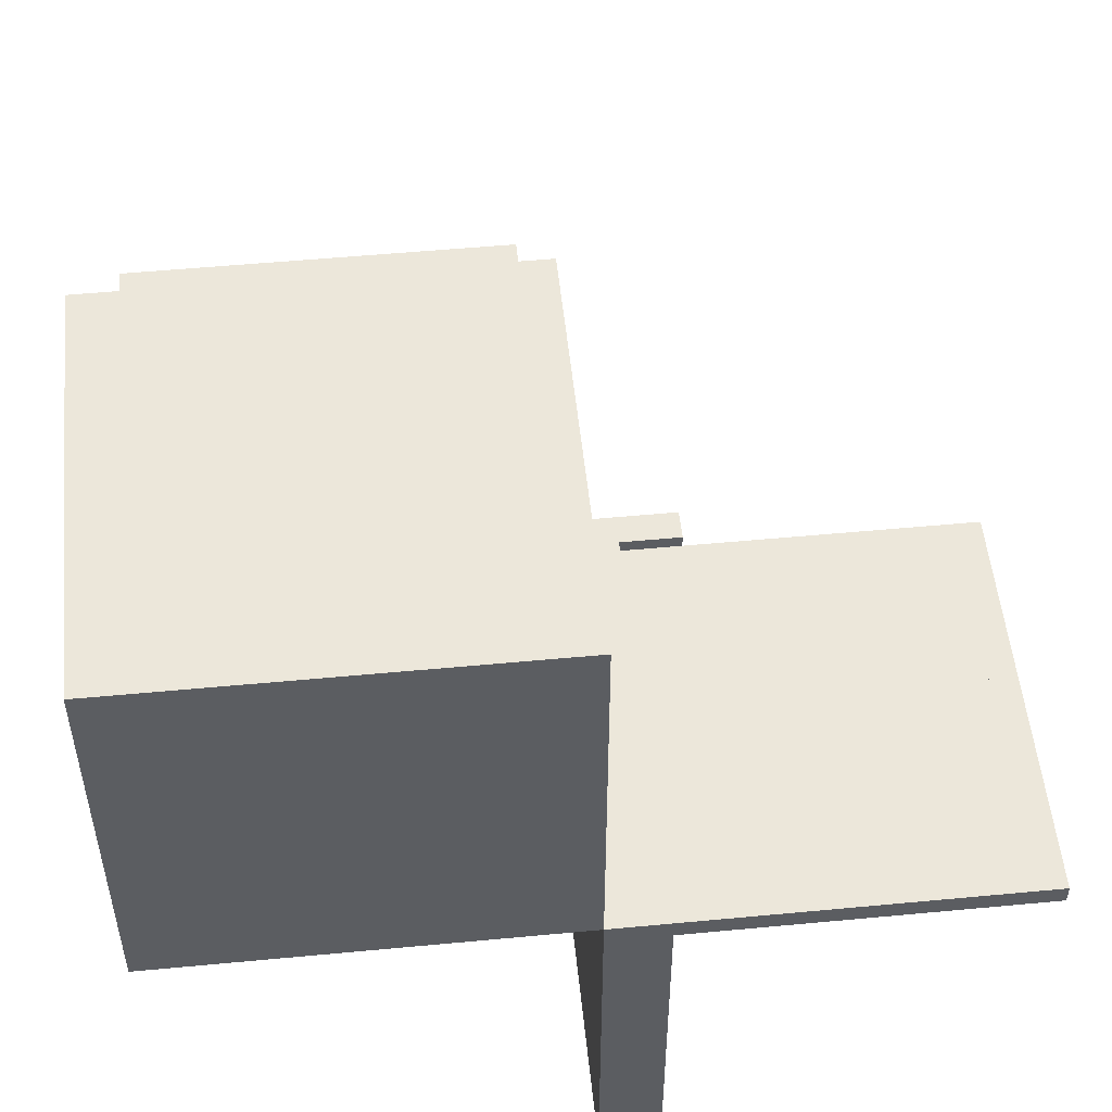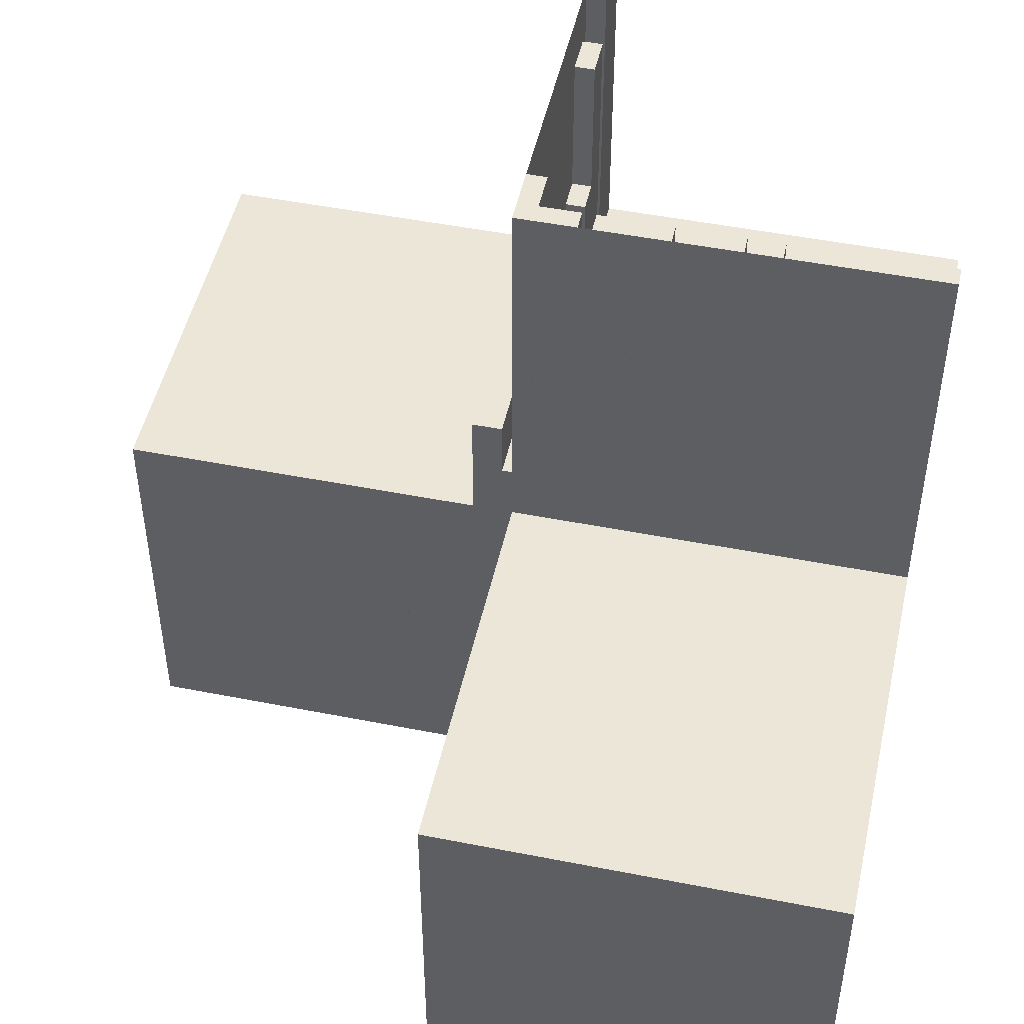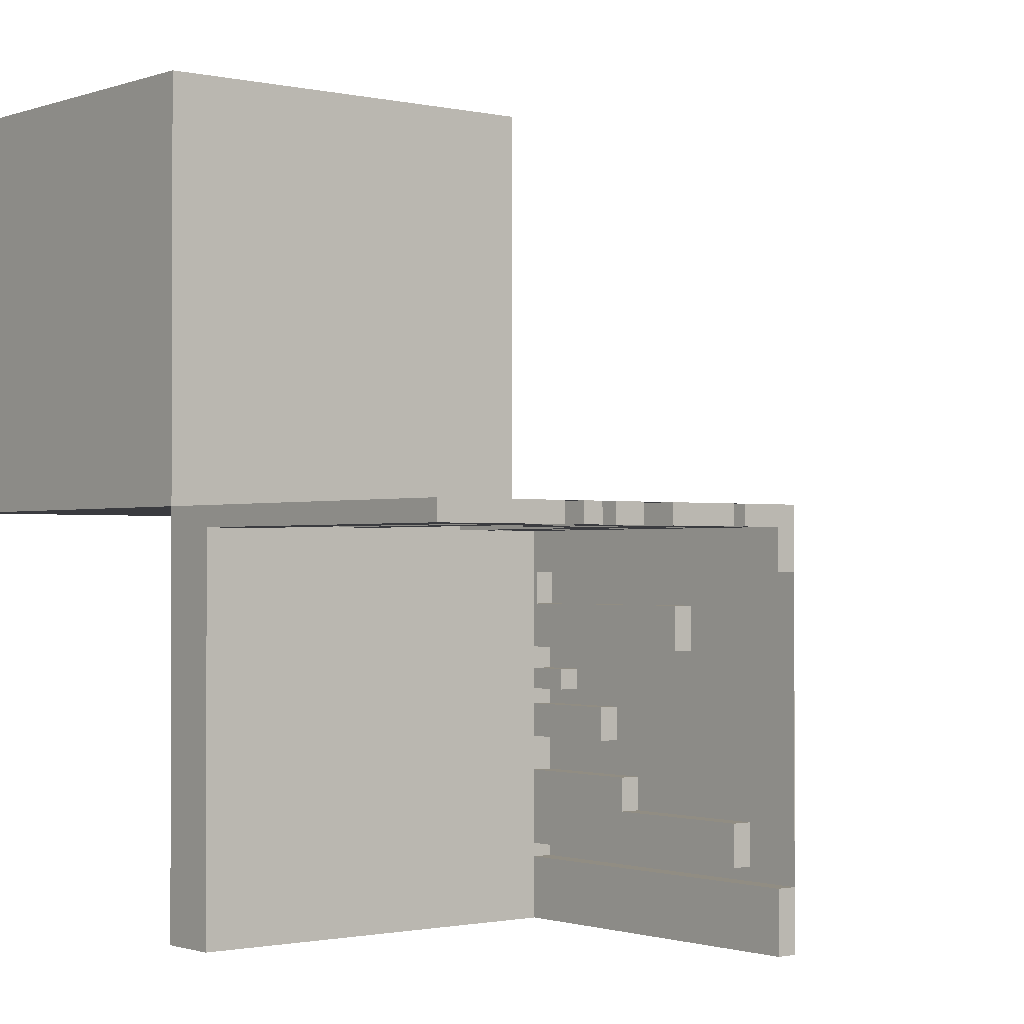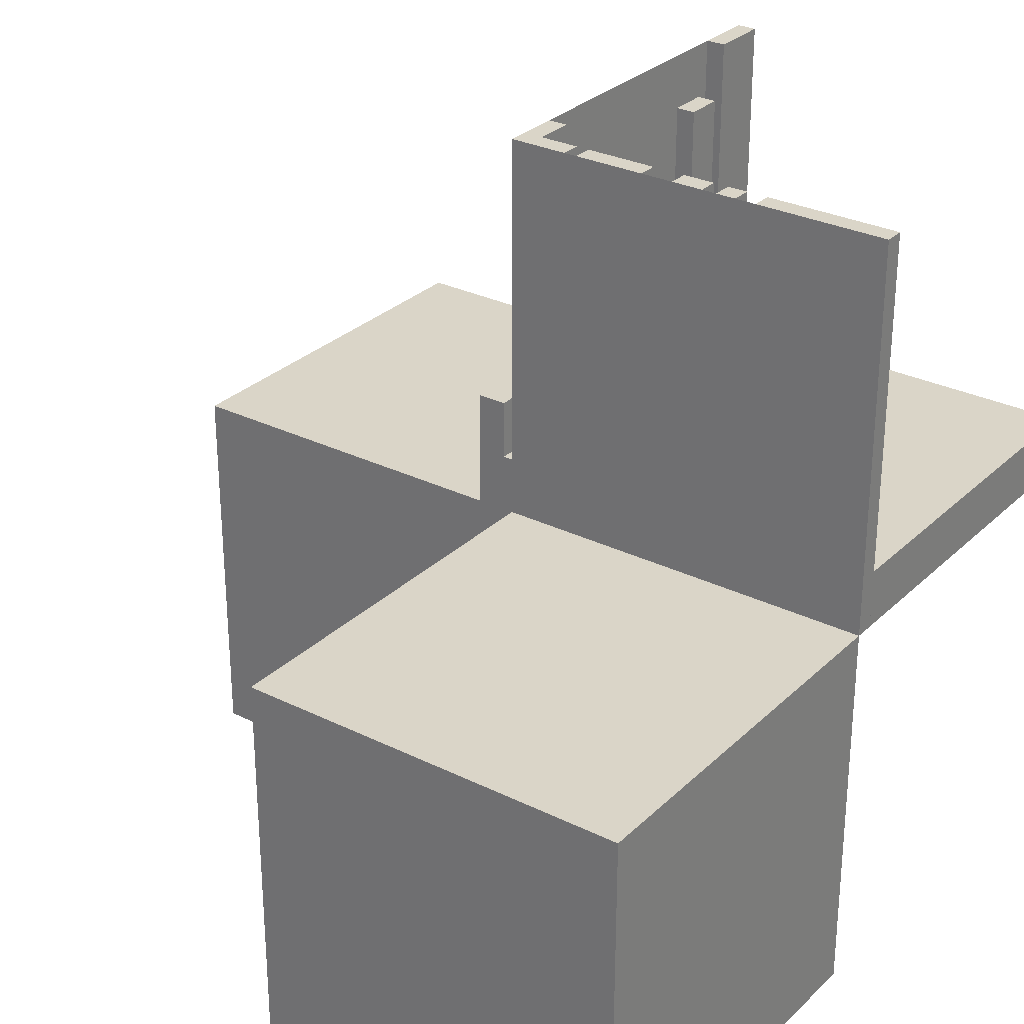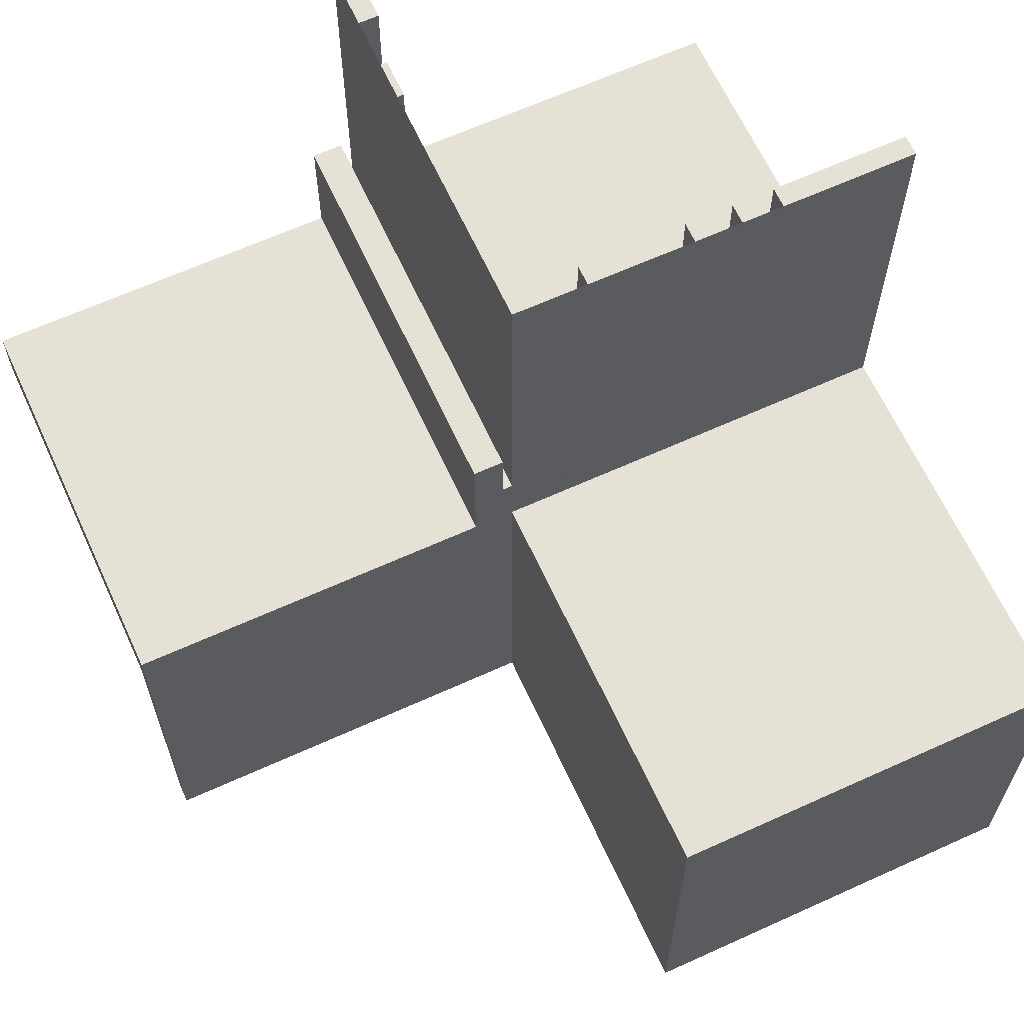
<metadata>
{"format":"obj","ext":"obj","renderer":"f3d","projection":"perspective","resolution":1024,"background":"white","views":[{"elev":52.5,"azim":-95.8,"up":"+Y"},{"elev":48.8,"azim":-167.6,"up":"+Z"},{"elev":-1.2,"azim":-38.9,"up":"+Y"},{"elev":29.3,"azim":-143.9,"up":"+Z"},{"elev":64.5,"azim":155.4,"up":"+Z"}]}
</metadata>
<code>
v 0 0 0
v 0 0 -0.5
v 0 0 0.5
v 0 -0.075 0
v 0 -0.075 0.0791
v 0 -0.075 -0.5
v 0 -0.075 0.5
v 0 -0.075 -0.0791
v 0 -0.3585 0
v 0 -0.3585 -0.429
v 0 -0.3585 -0.2384
v 0 -0.3585 0.2384
v 0 -0.3585 0.429
v 0 -0.3185 0
v 0 -0.3185 -0.2384
v 0 -0.3185 0.2384
v 0 -0.1143 0
v 0 -0.1143 0.0791
v 0 -0.1143 0.3308
v 0 -0.1143 -0.3308
v 0 -0.1143 -0.0791
v 0 -0.2184 0
v 0 -0.2184 -0.1262
v 0 -0.2184 0.1262
v 0 -0.025 0
v 0 -0.025 -0.5
v 0 -0.025 0.5
v 0 -0.425 0
v 0 -0.425 -0.5
v 0 -0.425 0.5
v 0 -0.5 0
v 0 -0.5 -0.5
v 0 -0.5 0.5
v 0 0.5 0
v 0 0.5 -0.5
v 0 -0.1935 0
v 0 -0.1935 -0.1262
v 0 -0.1935 0.1262
v 0 -0.2771 0
v 0 -0.2771 0.2
v 0 -0.2771 -0.2
v 0 -0.2371 0
v 0 -0.2371 0.2
v 0 -0.2371 -0.2
v 0 -0.1671 0
v 0 -0.1671 0.3308
v 0 -0.1671 -0.3308
v 0 -0.4085 0
v 0 -0.4085 -0.429
v 0 -0.4085 0.429
v 0.3065 0 -0.3738
v 0.3065 0 -0.5
v 0.3065 -0.025 -0.3738
v 0.3065 -0.025 -0.5
v -0.075 0 0
v -0.075 0 0.5
v -0.075 -0.025 0
v -0.075 -0.025 0.5
v -0.2816 0 0.5
v -0.2816 0 0.3738
v -0.2816 -0.025 0.5
v -0.2816 -0.025 0.3738
v -0.0125 0 -0.075
v -0.0125 0 -0.15
v -0.0125 -0.5 -0.075
v -0.0125 -0.5 -0.15
v 0.05 0 0
v 0.05 0 0.15
v 0.05 -0.5 0
v 0.05 -0.5 0.15
v -0.3857 0 0.1692
v -0.3857 0 0.4209
v -0.3857 0 0.5
v -0.3857 -0.025 0.1692
v -0.3857 -0.025 0.4209
v -0.3857 -0.025 0.5
v -0.1415 0 0.5
v -0.1415 0 0.07099
v -0.1415 0 0.2616
v -0.1415 -0.025 0.5
v -0.1415 -0.025 0.07099
v -0.1415 -0.025 0.2616
v -0.1815 0 0.5
v -0.1815 0 0.2616
v -0.1815 -0.025 0.5
v -0.1815 -0.025 0.2616
v 0.2229 0 -0.5
v 0.2229 0 -0.3
v 0.2229 -0.025 -0.5
v 0.2229 -0.025 -0.3
v 0.2629 0 -0.5
v 0.2629 0 -0.3
v 0.2629 -0.025 -0.5
v 0.2629 -0.025 -0.3
v -0.025 0 0
v -0.025 0 0.5
v -0.025 -0.075 0
v -0.025 -0.075 0.0791
v -0.025 -0.075 0.5
v -0.025 -0.3585 0
v -0.025 -0.3585 0.2384
v -0.025 -0.3585 0.429
v -0.025 -0.3185 0
v -0.025 -0.3185 0.2384
v -0.025 -0.1143 0
v -0.025 -0.1143 0.0791
v -0.025 -0.1143 0.3308
v -0.025 -0.2184 0
v -0.025 -0.2184 0.1262
v -0.025 -0.425 0
v -0.025 -0.425 0.5
v -0.025 -0.5 0
v -0.025 -0.5 0.5
v -0.025 -0.1935 0
v -0.025 -0.1935 0.1262
v -0.025 -0.2771 0
v -0.025 -0.2771 0.2
v -0.025 -0.2371 0
v -0.025 -0.2371 0.2
v -0.025 -0.1671 0
v -0.025 -0.1671 0.3308
v -0.025 -0.4085 0
v -0.025 -0.4085 0.429
v 0.3329 0 -0.5
v 0.3329 0 -0.1692
v 0.3329 -0.025 -0.5
v 0.3329 -0.025 -0.1692
v -0.425 0 0
v -0.425 0 0.4209
v -0.425 0 0.5
v -0.425 -0.025 0
v -0.425 -0.025 0.4209
v -0.425 -0.025 0.5
v 0.09154 0 -0.07099
v 0.09154 0 -0.5
v 0.09154 -0.025 -0.07099
v 0.09154 -0.025 -0.5
v -0.5 0 0
v -0.5 0 -0.5
v -0.5 0 0.5
v -0.5 0 0.075
v -0.5 -0.025 0
v -0.5 -0.025 0.5
v -0.5 -0.5 0
v -0.5 -0.5 0.075
v -0.5 0.5 0
v -0.5 0.5 -0.5
v 0.5 0 0
v 0.5 0 -0.075
v 0.5 0 -0.5
v 0.5 -0.025 0
v 0.5 -0.025 -0.5
v 0.5 -0.5 0
v 0.5 -0.5 -0.075
v -0.09154 0 0.5
v -0.09154 0 0.07099
v -0.09154 -0.025 0.5
v -0.09154 -0.025 0.07099
v 0.425 0 0
v 0.425 0 -0.5
v 0.425 0 -0.4209
v 0.425 -0.025 0
v 0.425 -0.025 -0.5
v 0.425 -0.025 -0.4209
v -0.3329 0 0.1692
v -0.3329 0 0.5
v -0.3329 -0.025 0.1692
v -0.3329 -0.025 0.5
v 0.025 0 0
v 0.025 0 -0.5
v 0.025 -0.075 0
v 0.025 -0.075 -0.5
v 0.025 -0.075 -0.0791
v 0.025 -0.3585 0
v 0.025 -0.3585 -0.429
v 0.025 -0.3585 -0.2384
v 0.025 -0.3185 0
v 0.025 -0.3185 -0.2384
v 0.025 -0.1143 0
v 0.025 -0.1143 -0.3308
v 0.025 -0.1143 -0.0791
v 0.025 -0.2184 0
v 0.025 -0.2184 -0.1262
v 0.025 -0.425 0
v 0.025 -0.425 -0.5
v 0.025 -0.5 0
v 0.025 -0.5 -0.5
v 0.025 -0.1935 0
v 0.025 -0.1935 -0.1262
v 0.025 -0.2771 0
v 0.025 -0.2771 -0.2
v 0.025 -0.2371 0
v 0.025 -0.2371 -0.2
v 0.025 -0.1671 0
v 0.025 -0.1671 -0.3308
v 0.025 -0.4085 0
v 0.025 -0.4085 -0.429
v -0.2629 0 0.3
v -0.2629 0 0.5
v -0.2629 -0.025 0.3
v -0.2629 -0.025 0.5
v -0.2229 0 0.3
v -0.2229 0 0.5
v -0.2229 -0.025 0.3
v -0.2229 -0.025 0.5
v 0.1815 0 -0.2616
v 0.1815 0 -0.5
v 0.1815 -0.025 -0.2616
v 0.1815 -0.025 -0.5
v 0.1415 0 -0.2616
v 0.1415 0 -0.07099
v 0.1415 0 -0.5
v 0.1415 -0.025 -0.2616
v 0.1415 -0.025 -0.07099
v 0.1415 -0.025 -0.5
v 0.3857 0 -0.5
v 0.3857 0 -0.4209
v 0.3857 0 -0.1692
v 0.3857 -0.025 -0.5
v 0.3857 -0.025 -0.4209
v 0.3857 -0.025 -0.1692
v -0.05 0 0
v -0.05 0 -0.15
v -0.05 -0.5 0
v -0.05 -0.5 -0.15
v 0.0125 0 0.15
v 0.0125 0 0.075
v 0.0125 -0.5 0.15
v 0.0125 -0.5 0.075
v 0.2816 0 -0.3738
v 0.2816 0 -0.5
v 0.2816 -0.025 -0.3738
v 0.2816 -0.025 -0.5
v 0.075 0 0
v 0.075 0 -0.5
v 0.075 -0.025 0
v 0.075 -0.025 -0.5
v -0.3065 0 0.5
v -0.3065 0 0.3738
v -0.3065 -0.025 0.5
v -0.3065 -0.025 0.3738
f 226 227 229
f 229 228 226
f 141 145 229
f 229 227 141
f 229 145 144
f 144 69 229
f 228 229 70
f 69 70 229
f 226 228 70
f 70 68 226
f 141 138 144
f 144 145 141
f 70 69 67
f 67 68 70
f 141 227 138
f 67 138 227
f 226 68 227
f 67 227 68
f 138 67 69
f 69 144 138
f 31 32 2
f 2 1 31
f 20 47 45
f 45 17 20
f 47 195 194
f 194 45 47
f 195 180 179
f 179 194 195
f 180 20 17
f 17 179 180
f 47 20 180
f 180 195 47
f 45 179 17
f 179 45 194
f 15 11 9
f 9 14 15
f 11 176 174
f 174 9 11
f 176 178 177
f 177 174 176
f 178 15 14
f 14 177 178
f 11 15 178
f 178 176 11
f 9 177 14
f 177 9 174
f 36 188 189
f 189 37 36
f 188 182 183
f 183 189 188
f 182 22 23
f 23 183 182
f 22 36 37
f 37 23 22
f 188 36 22
f 22 182 188
f 189 23 37
f 23 189 183
f 44 41 39
f 39 42 44
f 41 191 190
f 190 39 41
f 191 193 192
f 192 190 191
f 193 44 42
f 42 192 193
f 41 44 193
f 193 191 41
f 39 192 42
f 192 39 190
f 4 171 173
f 173 8 4
f 171 179 181
f 181 173 171
f 179 17 21
f 21 181 179
f 17 4 8
f 8 21 17
f 171 4 17
f 17 179 171
f 173 21 8
f 21 173 181
f 10 49 48
f 48 9 10
f 49 197 196
f 196 48 49
f 197 175 174
f 174 196 197
f 175 10 9
f 9 174 175
f 49 10 175
f 175 197 49
f 48 174 9
f 174 48 196
f 2 6 4
f 4 1 2
f 6 172 171
f 171 4 6
f 172 170 169
f 169 171 172
f 170 2 1
f 1 169 170
f 6 2 170
f 170 172 6
f 4 169 1
f 169 4 171
f 29 32 31
f 31 28 29
f 32 187 186
f 186 31 32
f 187 185 184
f 184 186 187
f 185 29 28
f 28 184 185
f 32 29 185
f 185 187 32
f 31 184 28
f 184 31 186
f 144 138 1
f 1 31 144
f 138 1 31
f 31 144 138
f 31 144 138
f 138 1 31
f 147 35 34
f 34 146 147
f 35 2 1
f 1 34 35
f 2 139 138
f 138 1 2
f 139 147 146
f 146 138 139
f 35 147 139
f 139 2 35
f 34 138 146
f 138 34 1
f 238 240 241
f 241 239 238
f 240 61 62
f 62 241 240
f 61 59 60
f 60 62 61
f 59 238 239
f 239 60 59
f 240 238 59
f 59 61 240
f 241 60 239
f 60 241 62
f 130 133 132
f 132 129 130
f 133 76 75
f 75 132 133
f 76 73 72
f 72 75 76
f 73 130 129
f 129 72 73
f 133 130 73
f 73 76 133
f 132 72 129
f 72 132 75
f 71 165 166
f 166 73 71
f 165 167 168
f 168 166 165
f 167 74 76
f 76 168 167
f 74 71 73
f 73 76 74
f 165 71 74
f 74 167 165
f 166 76 73
f 76 166 168
f 84 79 77
f 77 83 84
f 79 82 80
f 80 77 79
f 82 86 85
f 85 80 82
f 86 84 83
f 83 85 86
f 79 84 86
f 86 82 79
f 77 85 83
f 85 77 80
f 198 202 203
f 203 199 198
f 202 204 205
f 205 203 202
f 204 200 201
f 201 205 204
f 200 198 199
f 199 201 200
f 202 198 200
f 200 204 202
f 203 201 199
f 201 203 205
f 78 156 155
f 155 77 78
f 156 158 157
f 157 155 156
f 158 81 80
f 80 157 158
f 81 78 77
f 77 80 81
f 156 78 81
f 81 158 156
f 155 80 77
f 80 155 157
f 138 128 130
f 130 140 138
f 128 131 133
f 133 130 128
f 131 142 143
f 143 133 131
f 142 138 140
f 140 143 142
f 128 138 142
f 142 131 128
f 130 143 140
f 143 130 133
f 55 1 3
f 3 56 55
f 1 25 27
f 27 3 1
f 25 57 58
f 58 27 25
f 57 55 56
f 56 58 57
f 1 55 57
f 57 25 1
f 3 58 56
f 58 3 27
f 71 165 166
f 166 73 71
f 165 167 168
f 168 166 165
f 167 74 76
f 76 168 167
f 74 71 73
f 73 76 74
f 165 71 74
f 74 167 165
f 166 76 73
f 76 166 168
f 84 79 77
f 77 83 84
f 79 82 80
f 80 77 79
f 82 86 85
f 85 80 82
f 86 84 83
f 83 85 86
f 79 84 86
f 86 82 79
f 77 85 83
f 85 77 80
f 198 202 203
f 203 199 198
f 202 204 205
f 205 203 202
f 204 200 201
f 201 205 204
f 200 198 199
f 199 201 200
f 202 198 200
f 200 204 202
f 203 201 199
f 201 203 205
f 78 156 155
f 155 77 78
f 156 158 157
f 157 155 156
f 158 81 80
f 80 157 158
f 81 78 77
f 77 80 81
f 156 78 81
f 81 158 156
f 155 80 77
f 80 155 157
f 138 128 130
f 130 140 138
f 128 131 133
f 133 130 128
f 131 142 143
f 143 133 131
f 142 138 140
f 140 143 142
f 128 138 142
f 142 131 128
f 130 143 140
f 143 130 133
f 55 1 3
f 3 56 55
f 1 25 27
f 27 3 1
f 25 57 58
f 58 27 25
f 57 55 56
f 56 58 57
f 1 55 57
f 57 25 1
f 3 58 56
f 58 3 27
f 138 1 3
f 3 140 138
f 64 63 65
f 65 66 64
f 149 154 65
f 65 63 149
f 65 154 153
f 153 224 65
f 66 65 225
f 224 225 65
f 64 66 225
f 225 223 64
f 149 148 153
f 153 154 149
f 225 224 222
f 222 223 225
f 149 63 148
f 222 148 63
f 64 223 63
f 222 63 223
f 148 222 224
f 224 153 148
f 31 33 3
f 3 1 31
f 19 46 45
f 45 17 19
f 46 121 120
f 120 45 46
f 121 107 105
f 105 120 121
f 107 19 17
f 17 105 107
f 46 19 107
f 107 121 46
f 45 105 17
f 105 45 120
f 16 12 9
f 9 14 16
f 12 101 100
f 100 9 12
f 101 104 103
f 103 100 101
f 104 16 14
f 14 103 104
f 12 16 104
f 104 101 12
f 9 103 14
f 103 9 100
f 36 114 115
f 115 38 36
f 114 108 109
f 109 115 114
f 108 22 24
f 24 109 108
f 22 36 38
f 38 24 22
f 114 36 22
f 22 108 114
f 115 24 38
f 24 115 109
f 43 40 39
f 39 42 43
f 40 117 116
f 116 39 40
f 117 119 118
f 118 116 117
f 119 43 42
f 42 118 119
f 40 43 119
f 119 117 40
f 39 118 42
f 118 39 116
f 4 97 98
f 98 5 4
f 97 105 106
f 106 98 97
f 105 17 18
f 18 106 105
f 17 4 5
f 5 18 17
f 97 4 17
f 17 105 97
f 98 18 5
f 18 98 106
f 13 50 48
f 48 9 13
f 50 123 122
f 122 48 50
f 123 102 100
f 100 122 123
f 102 13 9
f 9 100 102
f 50 13 102
f 102 123 50
f 48 100 9
f 100 48 122
f 3 7 4
f 4 1 3
f 7 99 97
f 97 4 7
f 99 96 95
f 95 97 99
f 96 3 1
f 1 95 96
f 7 3 96
f 96 99 7
f 4 95 1
f 95 4 97
f 30 33 31
f 31 28 30
f 33 113 112
f 112 31 33
f 113 111 110
f 110 112 113
f 111 30 28
f 28 110 111
f 33 30 111
f 111 113 33
f 31 110 28
f 110 31 112
f 153 148 1
f 1 31 153
f 148 1 31
f 31 153 148
f 31 153 148
f 148 1 31
f 216 124 125
f 125 218 216
f 124 126 127
f 127 125 124
f 126 219 221
f 221 127 126
f 219 216 218
f 218 221 219
f 124 216 219
f 219 126 124
f 125 221 218
f 221 125 127
f 161 164 163
f 163 160 161
f 164 220 219
f 219 163 164
f 220 217 216
f 216 219 220
f 217 161 160
f 160 216 217
f 164 161 217
f 217 220 164
f 163 216 160
f 216 163 219
f 51 53 54
f 54 52 51
f 53 232 233
f 233 54 53
f 232 230 231
f 231 233 232
f 230 51 52
f 52 231 230
f 53 51 230
f 230 232 53
f 54 231 52
f 231 54 233
f 91 87 88
f 88 92 91
f 87 89 90
f 90 88 87
f 89 93 94
f 94 90 89
f 93 91 92
f 92 94 93
f 87 91 93
f 93 89 87
f 88 94 92
f 94 88 90
f 207 212 210
f 210 206 207
f 212 215 213
f 213 210 212
f 215 209 208
f 208 213 215
f 209 207 206
f 206 208 209
f 212 207 209
f 209 215 212
f 210 208 206
f 208 210 213
f 212 135 134
f 134 211 212
f 135 137 136
f 136 134 135
f 137 215 214
f 214 136 137
f 215 212 211
f 211 214 215
f 135 212 215
f 215 137 135
f 134 214 211
f 214 134 136
f 150 160 159
f 159 148 150
f 160 163 162
f 162 159 160
f 163 152 151
f 151 162 163
f 152 150 148
f 148 151 152
f 160 150 152
f 152 163 160
f 159 151 148
f 151 159 162
f 235 2 1
f 1 234 235
f 2 26 25
f 25 1 2
f 26 237 236
f 236 25 26
f 237 235 234
f 234 236 237
f 2 235 237
f 237 26 2
f 1 236 234
f 236 1 25
f 150 2 1
f 1 148 150

</code>
